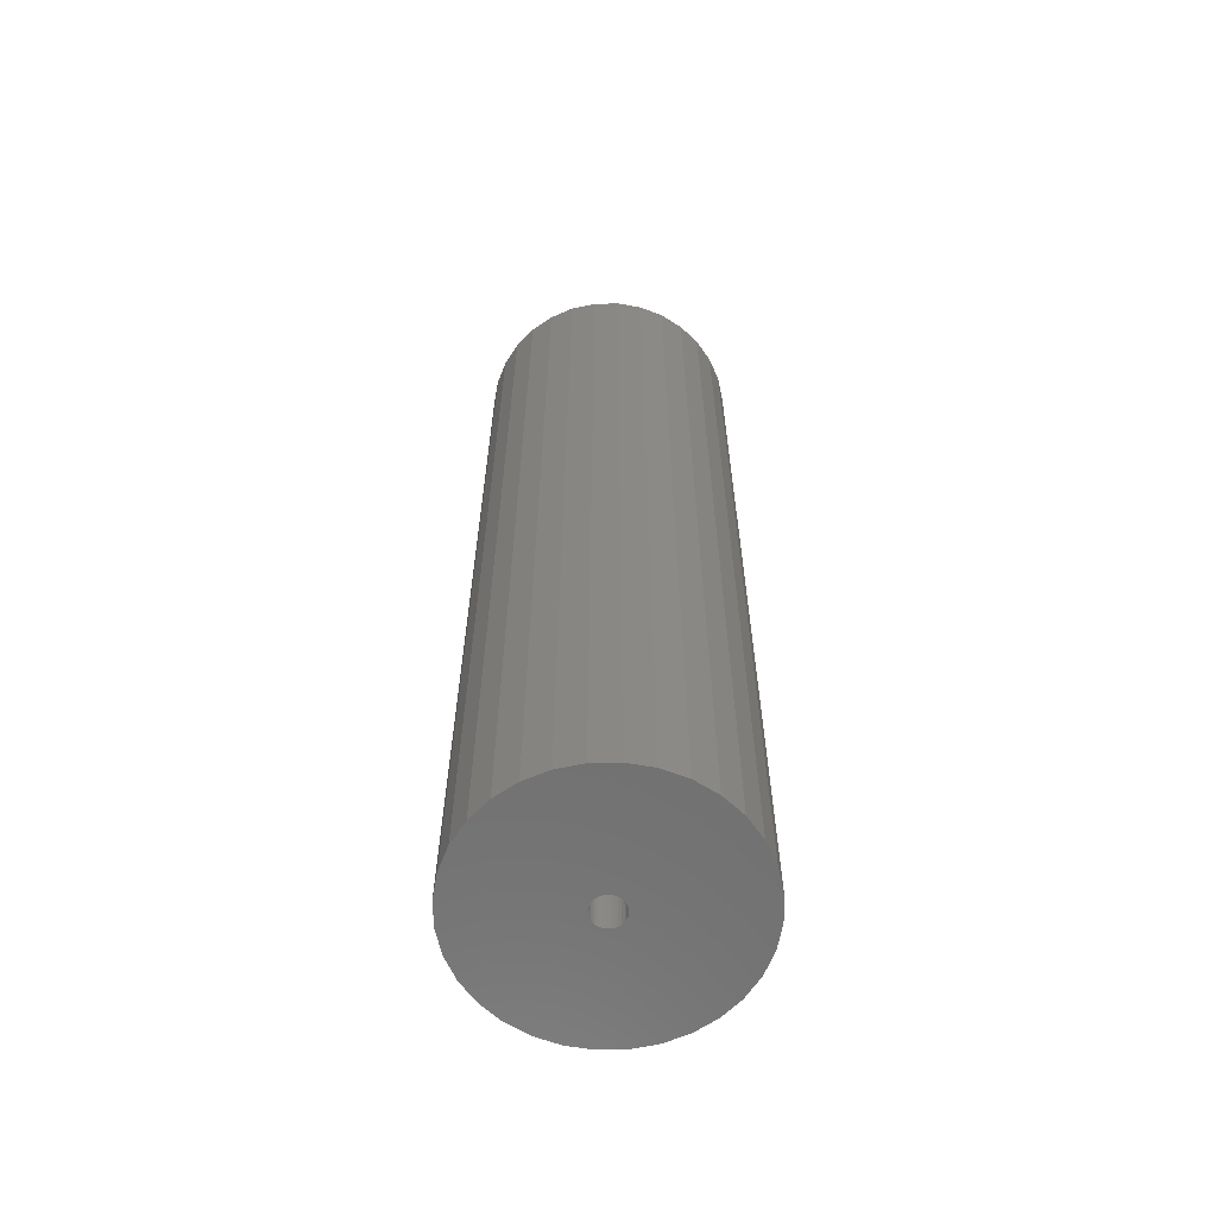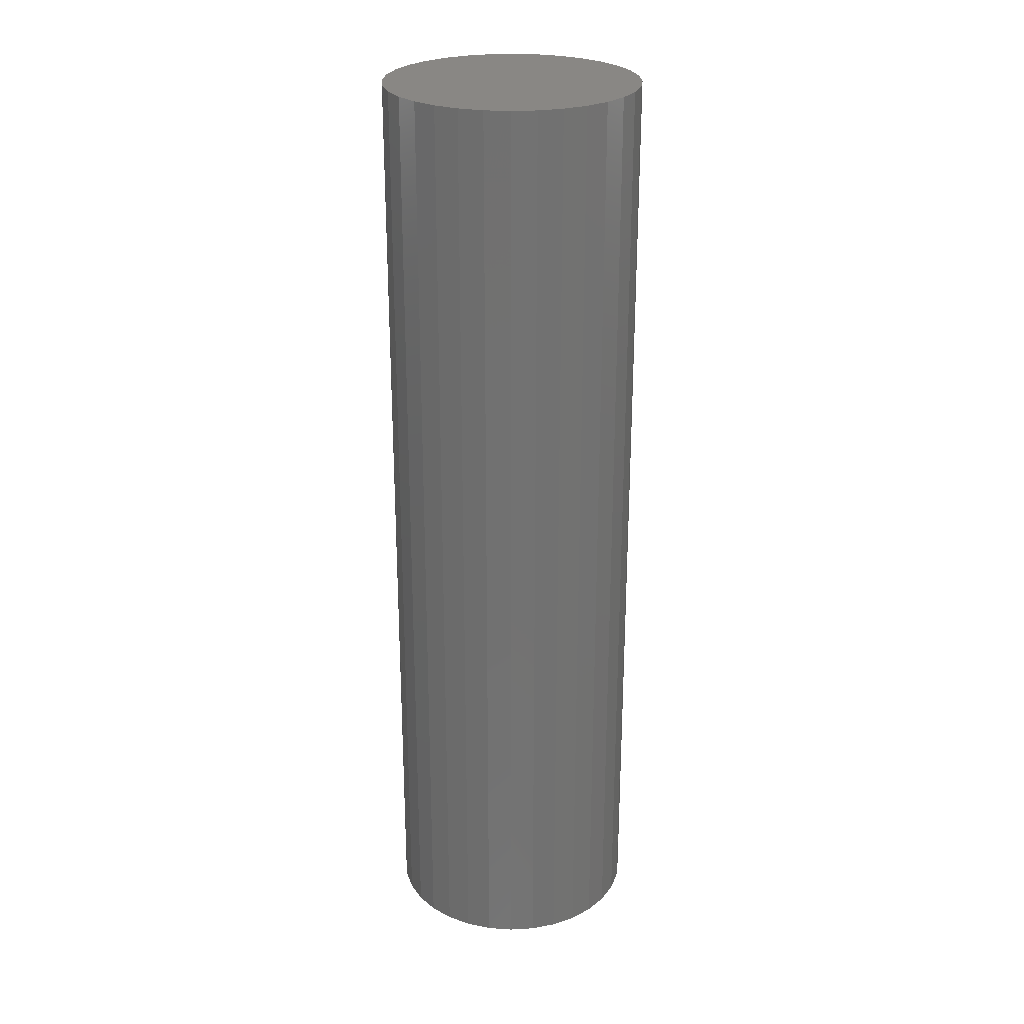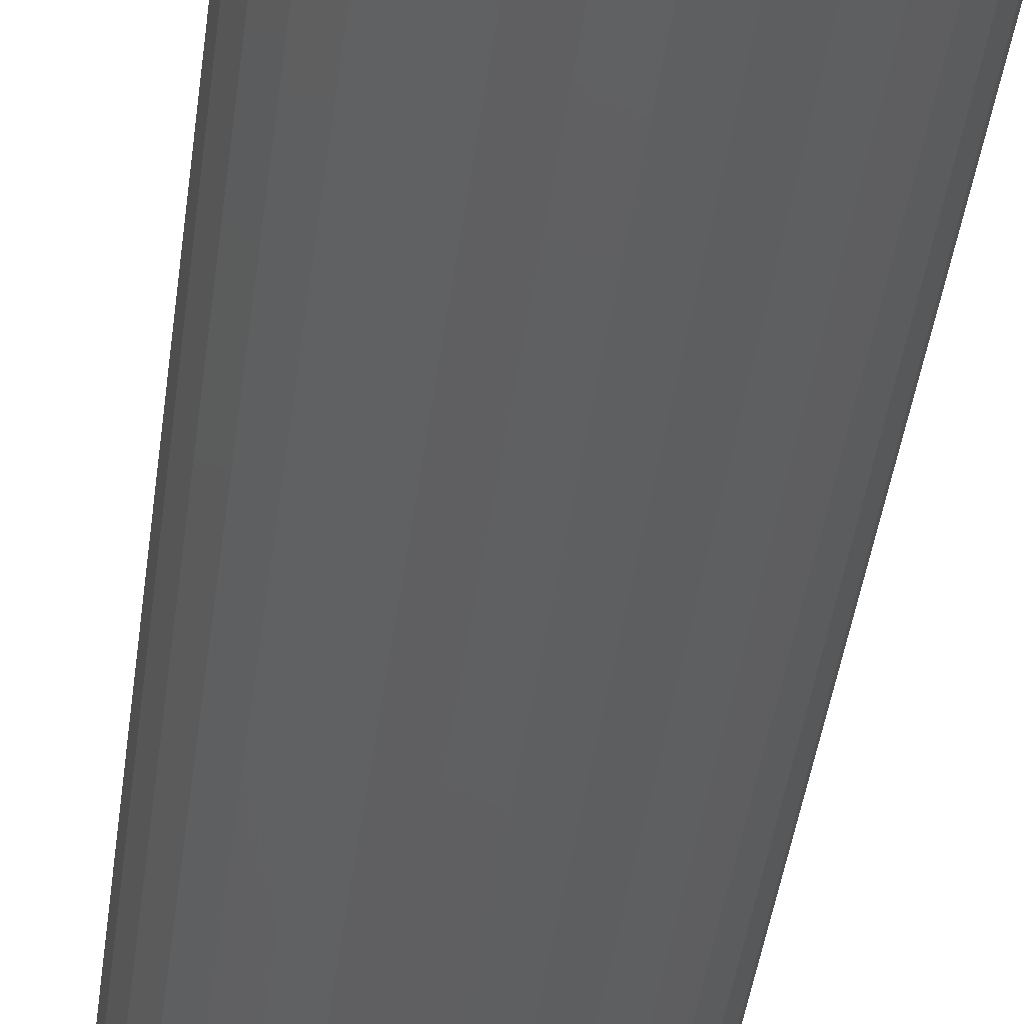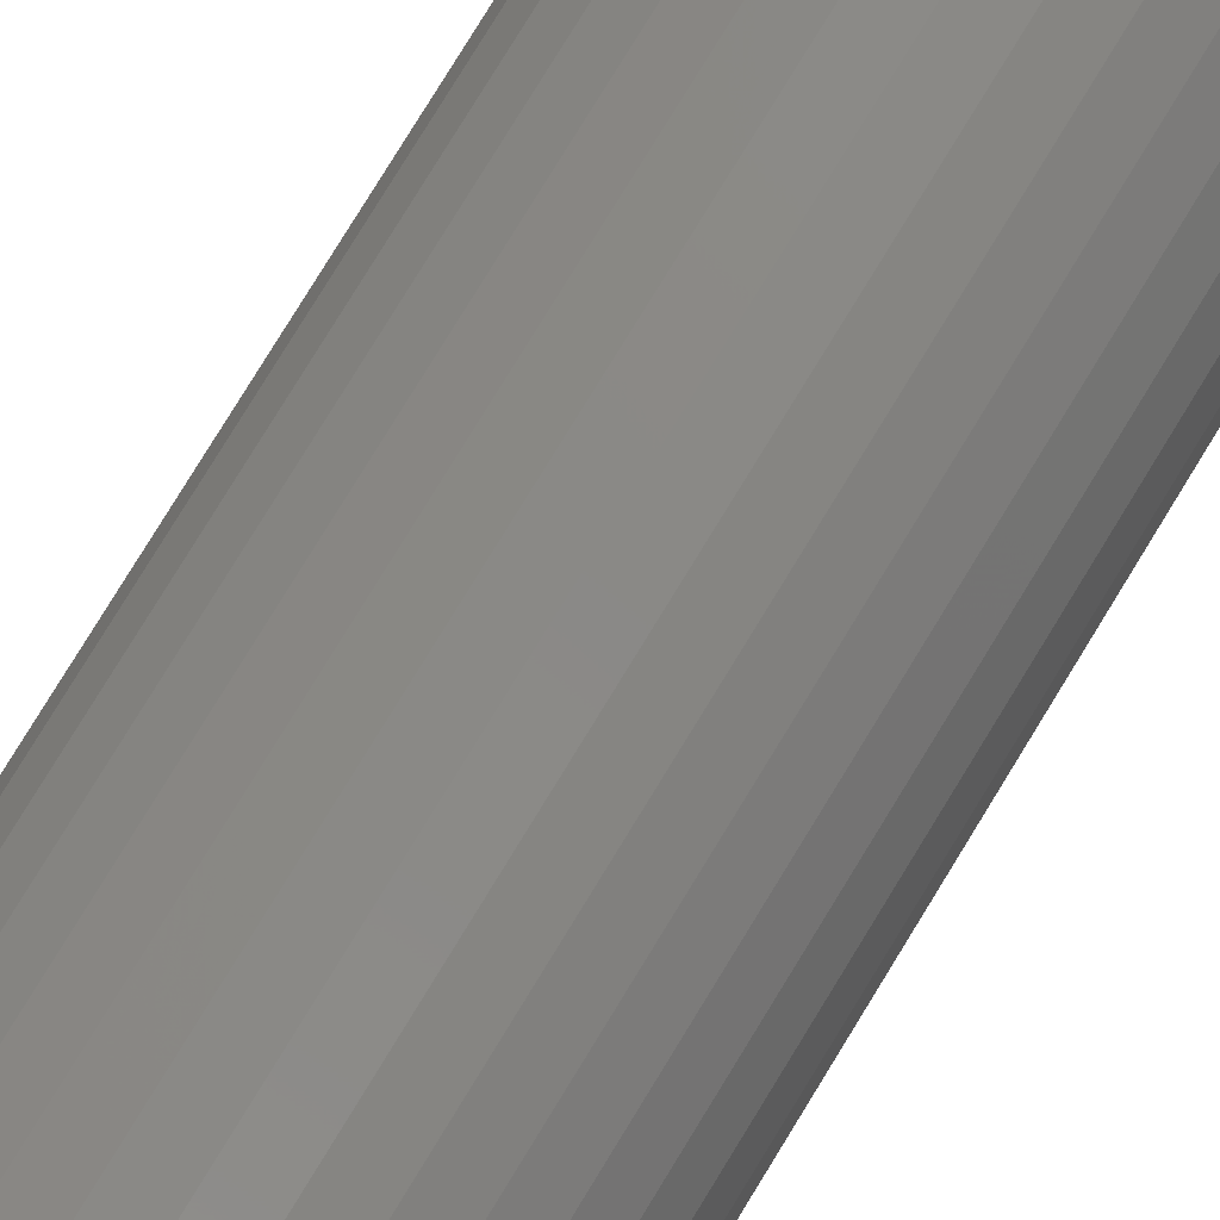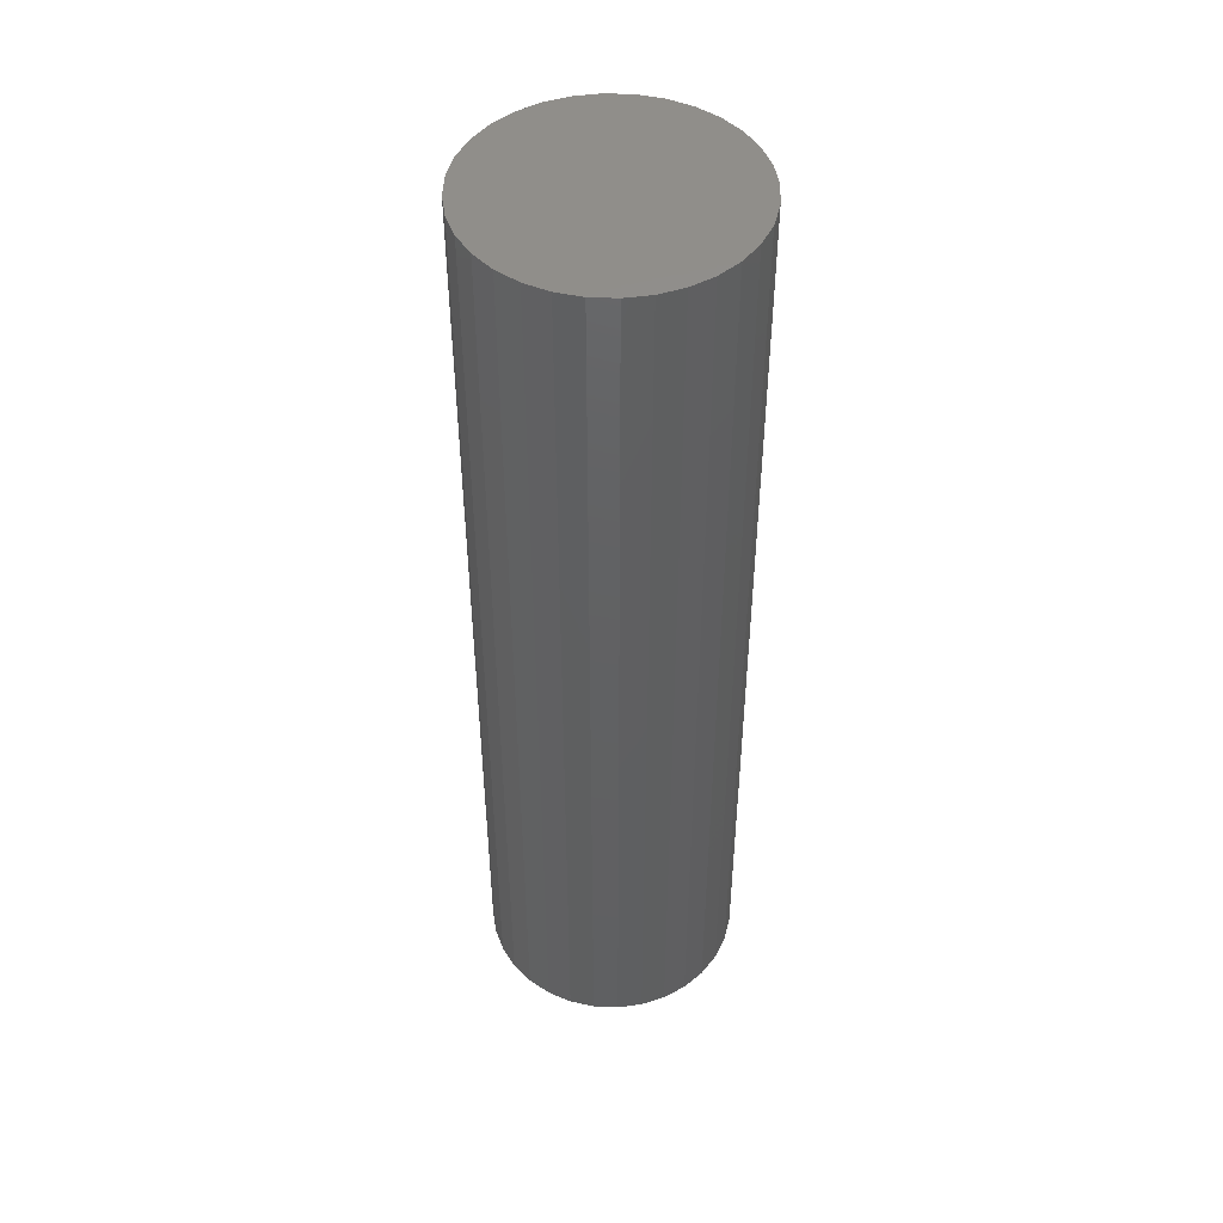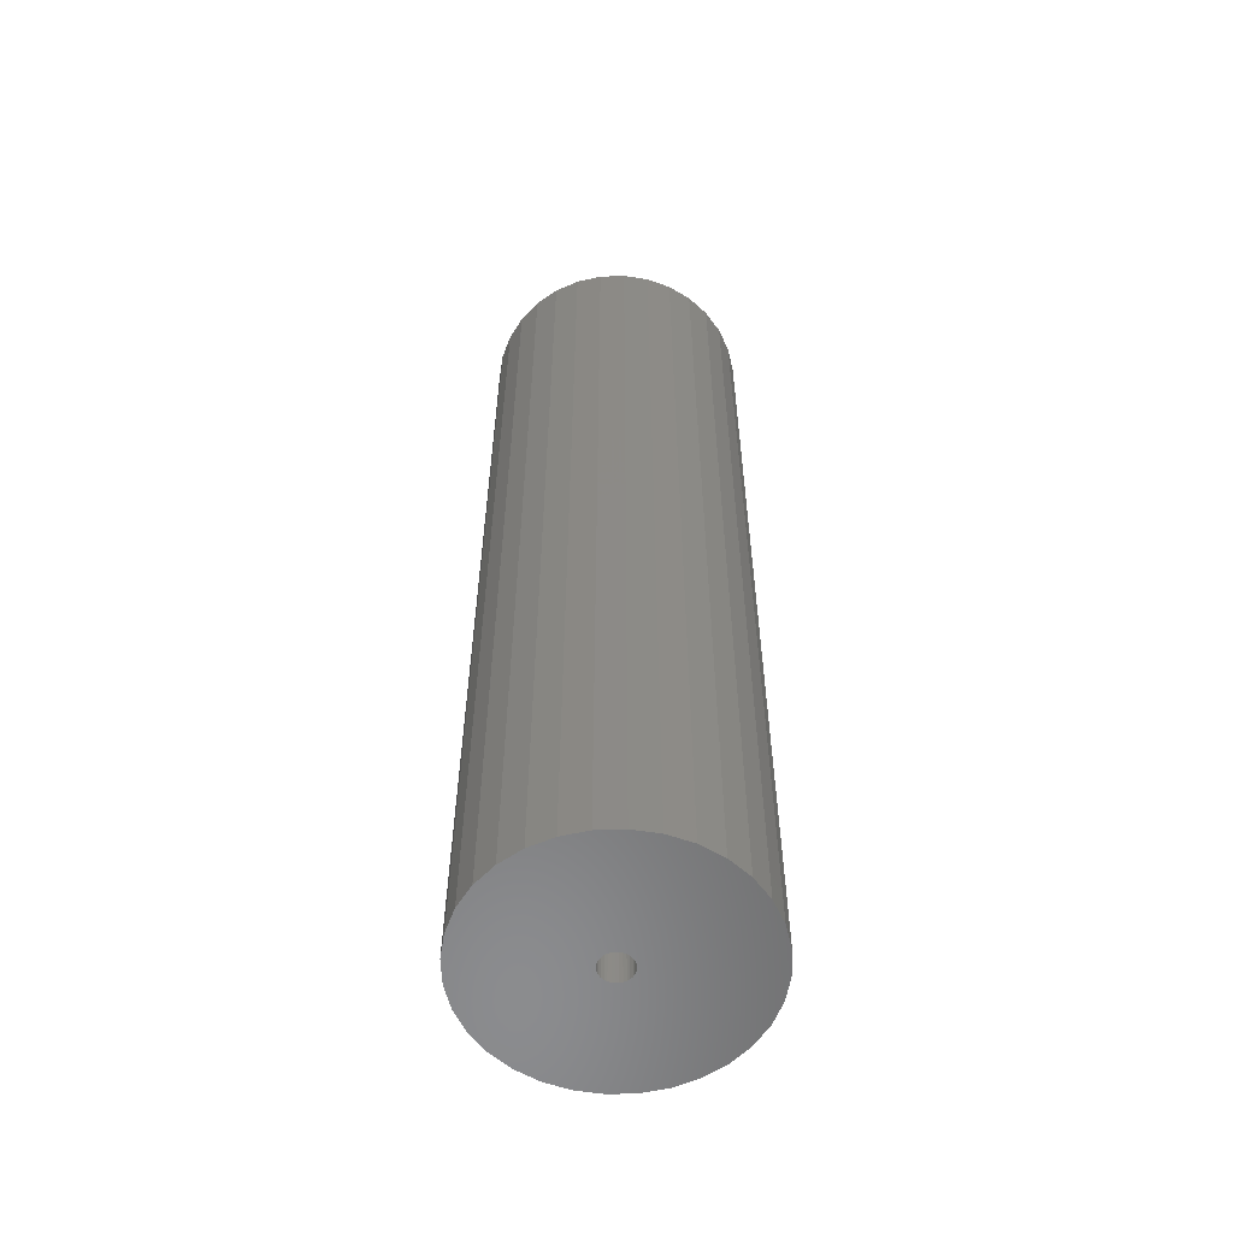
<metadata>
{"format":"stl","ext":"stl","renderer":"f3d","projection":"perspective","resolution":1024,"background":"white","views":[{"elev":-62.1,"azim":-72.0,"up":"+Y"},{"elev":25.9,"azim":45.6,"up":"+Y"},{"elev":-39.3,"azim":-6.9,"up":"+Z"},{"elev":79.6,"azim":31.5,"up":"+Z"},{"elev":47.5,"azim":-149.2,"up":"+Y"},{"elev":-57.2,"azim":-48.6,"up":"+Y"}]}
</metadata>
<code>
# stl→obj: 128 verts, 252 faces
v 0.1031 -0.75 -1.11e-17
v 0.009375 -0.75 -5.358e-18
v 0.009135 -0.75 -0.002439
v -0.09147 -0.75 -0.05903
v -0.1073 -0.75 -0.02073
v -0.1013 -0.75 -0.04066
v 0.08522 -0.75 -0.05903
v 0.09504 -0.75 -0.04066
v 0.1011 -0.75 -0.02073
v -0.1094 -0.75 6.211e-17
v -0.01538 -0.75 -0.002439
v -0.01562 -0.75 -2.296e-18
v -0.01538 -0.75 0.002439
v -0.1073 -0.75 0.02073
v -0.01467 -0.75 0.004784
v -0.01352 -0.75 0.006945
v -0.01196 -0.75 0.008839
v -0.01007 -0.75 0.01039
v -0.007909 -0.75 0.01155
v -0.005564 -0.75 0.01226
v -0.003125 -0.75 0.0125
v 0.1011 -0.75 0.02073
v 0.09504 -0.75 0.04066
v 0.08522 -0.75 0.05903
v 0.07201 -0.75 0.07513
v 0.0559 -0.75 0.08834
v 0.03754 -0.75 0.09816
v 0.0176 -0.75 0.1042
v -0.003125 -0.75 0.1062
v -0.02385 -0.75 0.1042
v -0.04379 -0.75 0.09816
v -0.06215 -0.75 0.08834
v -0.07826 -0.75 0.07513
v -0.09147 -0.75 0.05903
v -0.1013 -0.75 0.04066
v -0.003125 -0.75 -0.0125
v -0.07826 -0.75 -0.07513
v -0.06215 -0.75 -0.08834
v -0.04379 -0.75 -0.09816
v -0.02385 -0.75 -0.1042
v -0.003125 -0.75 -0.1062
v 0.0176 -0.75 -0.1042
v 0.03754 -0.75 -0.09816
v 0.0559 -0.75 -0.08834
v 0.07201 -0.75 -0.07513
v -0.005564 -0.75 -0.01226
v -0.007909 -0.75 -0.01155
v -0.01007 -0.75 -0.01039
v -0.01196 -0.75 -0.008839
v -0.01352 -0.75 -0.006945
v -0.01467 -0.75 -0.004784
v -0.0006864 -0.75 0.01226
v 0.001659 -0.75 0.01155
v 0.00382 -0.75 0.01039
v 0.005714 -0.75 0.008839
v 0.007268 -0.75 0.006945
v 0.008423 -0.75 0.004784
v 0.009135 -0.75 0.002439
v 0.008423 -0.75 -0.004784
v 0.007268 -0.75 -0.006945
v 0.005714 -0.75 -0.008839
v 0.00382 -0.75 -0.01039
v 0.001659 -0.75 -0.01155
v -0.0006864 -0.75 -0.01226
v -0.003125 -0.0625 -0.0125
v -0.0006864 -0.0625 -0.01226
v 0.001659 -0.0625 -0.01155
v 0.00382 -0.0625 -0.01039
v 0.005714 -0.0625 -0.008839
v 0.007268 -0.0625 -0.006945
v 0.008423 -0.0625 -0.004784
v 0.009135 -0.0625 -0.002439
v 0.009375 -0.0625 -8.419e-18
v -0.005564 -0.0625 -0.01226
v -0.007909 -0.0625 -0.01155
v -0.01007 -0.0625 -0.01039
v -0.01196 -0.0625 -0.008839
v -0.01352 -0.0625 -0.006945
v -0.01467 -0.0625 -0.004784
v -0.01538 -0.0625 -0.002439
v -0.01562 -0.0625 -2.296e-18
v -0.003125 -0.0625 0.0125
v -0.005564 -0.0625 0.01226
v -0.007909 -0.0625 0.01155
v -0.01007 -0.0625 0.01039
v -0.01196 -0.0625 0.008839
v -0.01352 -0.0625 0.006945
v -0.01467 -0.0625 0.004784
v -0.01538 -0.0625 0.002439
v -0.0006864 -0.0625 0.01226
v 0.001659 -0.0625 0.01155
v 0.00382 -0.0625 0.01039
v 0.005714 -0.0625 0.008839
v 0.007268 -0.0625 0.006945
v 0.008423 -0.0625 0.004784
v 0.009135 -0.0625 0.002439
v 0.1031 0.03125 -1.315e-16
v 0.1011 0.03125 -0.02073
v 0.09504 0.03125 -0.04066
v 0.08522 0.03125 -0.05903
v 0.07201 0.03125 -0.07513
v 0.0559 0.03125 -0.08834
v 0.03754 0.03125 -0.09816
v 0.0176 0.03125 -0.1042
v -0.003125 0.03125 -0.1062
v -0.02385 0.03125 -0.1042
v -0.04379 0.03125 -0.09816
v -0.06215 0.03125 -0.08834
v -0.07826 0.03125 -0.07513
v -0.09147 0.03125 -0.05903
v -0.1013 0.03125 -0.04066
v -0.1073 0.03125 -0.02073
v -0.1094 0.03125 6.211e-17
v -0.1073 0.03125 0.02073
v -0.1013 0.03125 0.04066
v -0.09147 0.03125 0.05903
v -0.07826 0.03125 0.07513
v -0.06215 0.03125 0.08834
v -0.04379 0.03125 0.09816
v -0.02385 0.03125 0.1042
v -0.003125 0.03125 0.1062
v 0.0176 0.03125 0.1042
v 0.03754 0.03125 0.09816
v 0.0559 0.03125 0.08834
v 0.07201 0.03125 0.07513
v 0.08522 0.03125 0.05903
v 0.09504 0.03125 0.04066
v 0.1011 0.03125 0.02073
f 1 2 3
f 4 5 6
f 7 8 9
f 10 5 11
f 10 11 12
f 10 12 13
f 14 10 13
f 14 13 15
f 14 15 16
f 14 16 17
f 14 17 18
f 14 18 19
f 14 19 20
f 14 20 21
f 21 22 23
f 21 23 24
f 21 24 25
f 21 25 26
f 21 26 27
f 21 27 28
f 21 28 29
f 21 29 30
f 21 30 31
f 21 31 32
f 21 32 33
f 21 33 34
f 21 34 35
f 21 35 14
f 36 5 4
f 36 4 37
f 36 37 38
f 36 38 39
f 36 39 40
f 36 40 41
f 36 41 42
f 36 42 43
f 36 43 44
f 36 44 45
f 36 45 7
f 36 7 9
f 5 36 46
f 5 46 47
f 5 47 48
f 5 48 49
f 5 49 50
f 5 50 51
f 5 51 11
f 22 21 52
f 22 52 53
f 22 53 54
f 22 54 55
f 22 55 56
f 22 56 57
f 22 57 58
f 22 58 2
f 22 2 1
f 9 1 3
f 9 3 59
f 9 59 60
f 9 60 61
f 9 61 62
f 9 62 63
f 9 63 64
f 9 64 36
f 65 64 66
f 66 64 63
f 66 63 67
f 67 63 62
f 67 62 68
f 68 62 61
f 68 61 69
f 69 61 60
f 69 60 70
f 70 60 59
f 70 59 71
f 71 59 3
f 71 3 72
f 72 3 2
f 72 2 73
f 64 65 36
f 36 65 74
f 36 74 46
f 46 74 75
f 46 75 47
f 47 75 76
f 47 76 48
f 48 76 77
f 48 77 49
f 49 77 78
f 49 78 50
f 50 78 79
f 50 79 51
f 51 79 80
f 51 80 11
f 11 80 81
f 11 81 12
f 82 20 83
f 83 20 19
f 83 19 84
f 84 19 18
f 84 18 85
f 85 18 17
f 85 17 86
f 86 17 16
f 86 16 87
f 87 16 15
f 87 15 88
f 88 15 13
f 88 13 89
f 89 13 12
f 89 12 81
f 20 82 21
f 21 82 90
f 21 90 52
f 52 90 91
f 52 91 53
f 53 91 92
f 53 92 54
f 54 92 93
f 54 93 55
f 55 93 94
f 55 94 56
f 56 94 95
f 56 95 57
f 57 95 96
f 57 96 58
f 58 96 73
f 58 73 2
f 97 1 98
f 98 1 9
f 98 9 99
f 99 9 8
f 99 8 100
f 100 8 7
f 100 7 101
f 101 7 45
f 101 45 102
f 102 45 44
f 102 44 103
f 103 44 43
f 103 43 104
f 104 43 42
f 104 42 105
f 105 42 41
f 105 41 106
f 106 41 40
f 106 40 107
f 107 40 39
f 107 39 108
f 108 39 38
f 108 38 109
f 109 38 37
f 109 37 110
f 110 37 4
f 110 4 111
f 111 4 6
f 111 6 112
f 112 6 5
f 112 5 113
f 113 5 10
f 113 10 114
f 114 10 14
f 114 14 115
f 115 14 35
f 115 35 116
f 116 35 34
f 116 34 117
f 117 34 33
f 117 33 118
f 118 33 32
f 118 32 119
f 119 32 31
f 119 31 120
f 120 31 30
f 120 30 121
f 121 30 29
f 121 29 122
f 122 29 28
f 122 28 123
f 123 28 27
f 123 27 124
f 124 27 26
f 124 26 125
f 125 26 25
f 125 25 126
f 126 25 24
f 126 24 127
f 127 24 23
f 127 23 128
f 128 23 22
f 128 22 97
f 97 22 1
f 121 122 120
f 119 120 122
f 123 119 122
f 118 119 123
f 124 118 123
f 103 107 102
f 106 107 103
f 104 106 103
f 105 106 104
f 107 108 102
f 102 108 109
f 102 109 101
f 101 109 110
f 101 110 100
f 100 110 111
f 100 111 99
f 99 111 112
f 99 112 98
f 98 112 113
f 98 113 97
f 97 113 114
f 97 114 128
f 128 114 115
f 128 115 127
f 127 115 116
f 127 116 126
f 126 116 117
f 126 117 125
f 125 117 118
f 125 118 124
f 70 93 69
f 93 92 69
f 69 92 68
f 68 92 91
f 68 91 67
f 75 85 76
f 76 85 86
f 76 86 77
f 86 87 77
f 94 93 70
f 94 70 71
f 94 71 72
f 94 72 73
f 94 73 96
f 94 96 95
f 78 77 87
f 78 87 88
f 78 88 89
f 78 89 81
f 78 81 80
f 78 80 79
f 67 91 66
f 66 91 90
f 66 90 65
f 65 90 82
f 65 82 74
f 74 82 83
f 74 83 75
f 75 83 84
f 75 84 85

</code>
